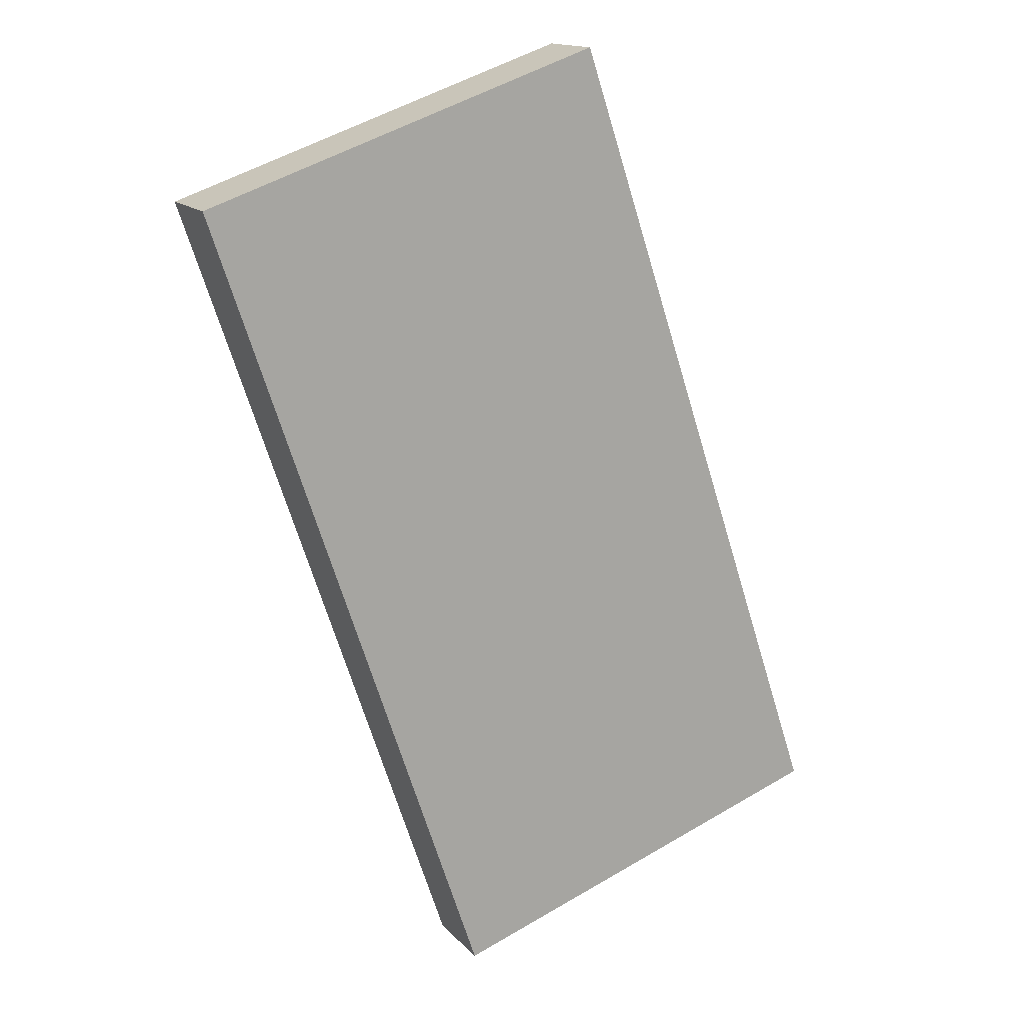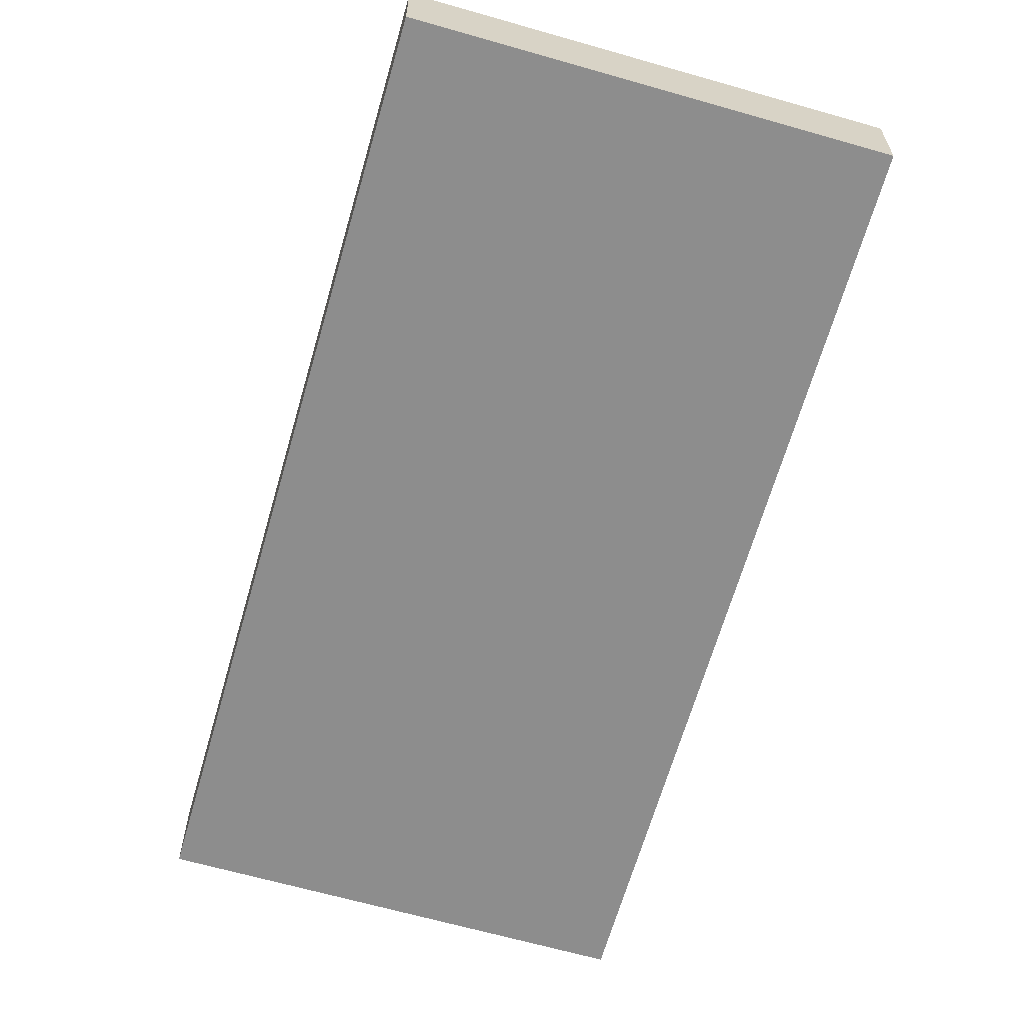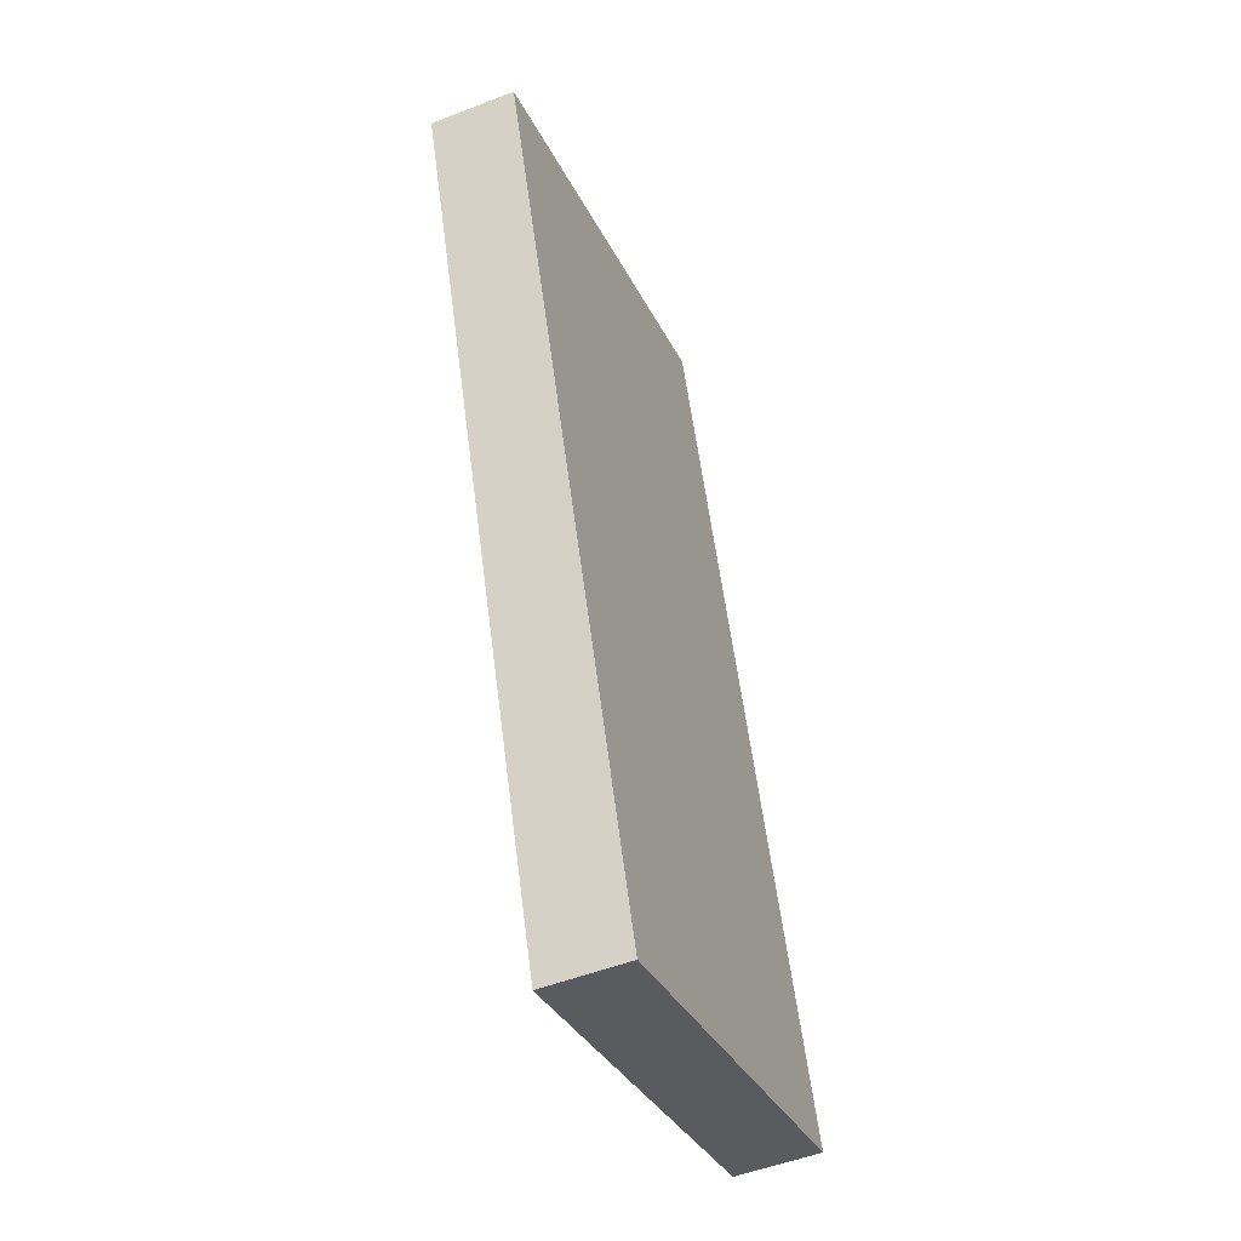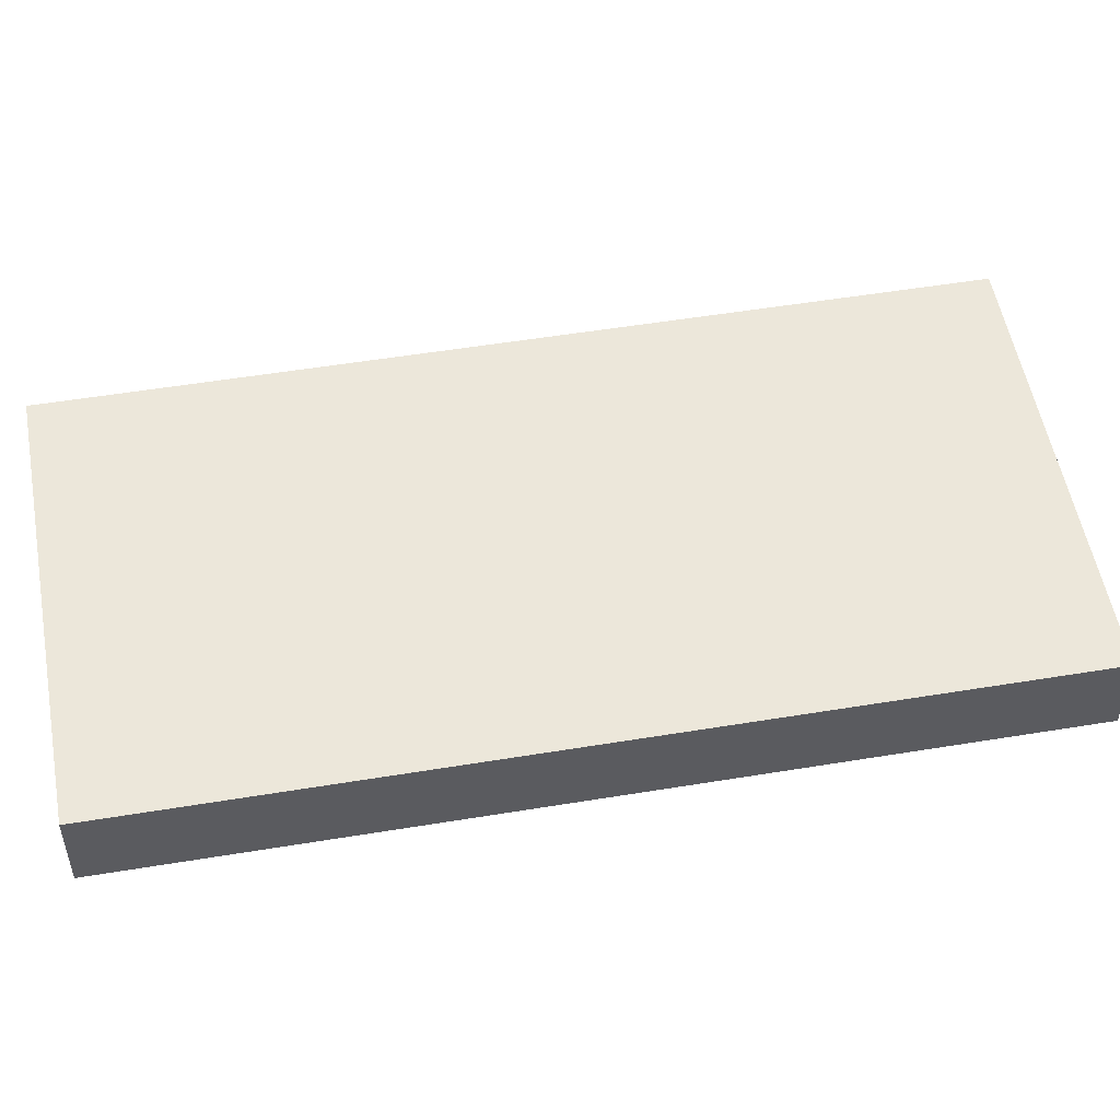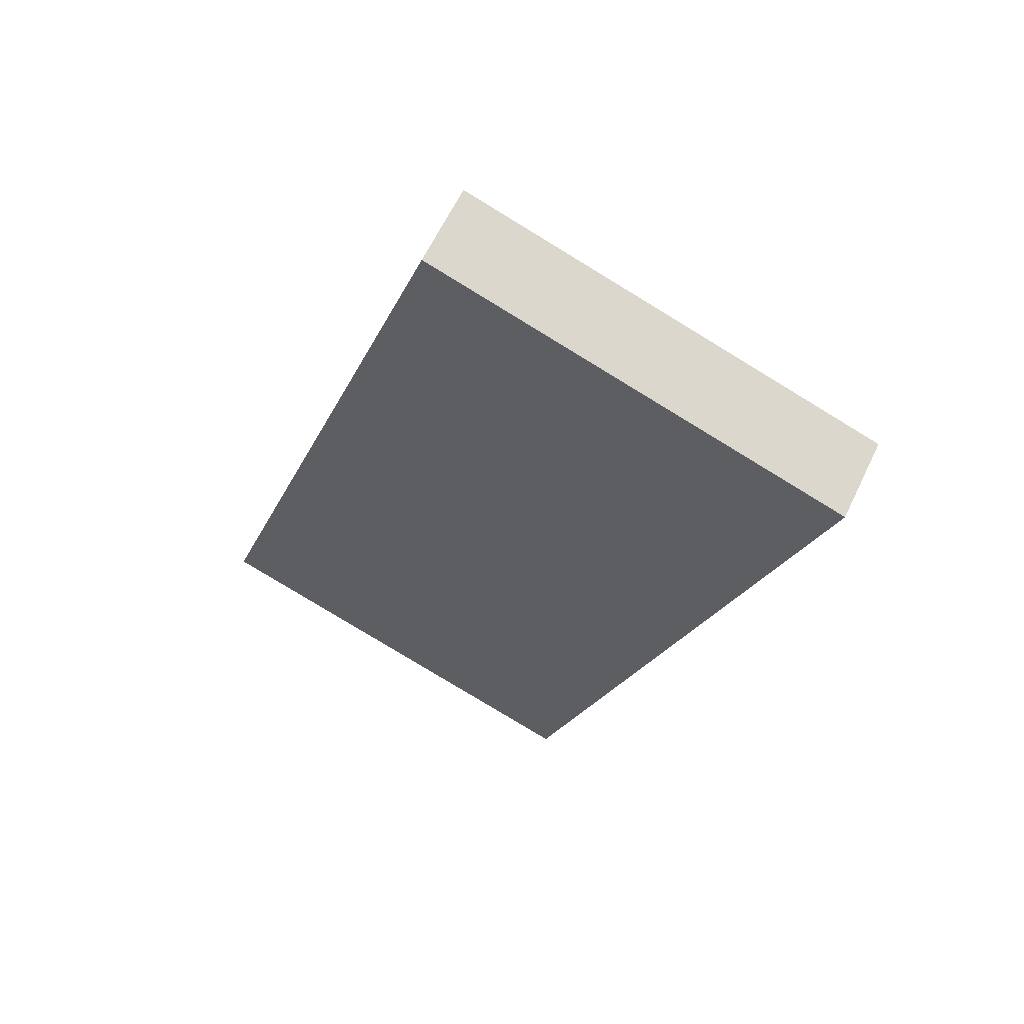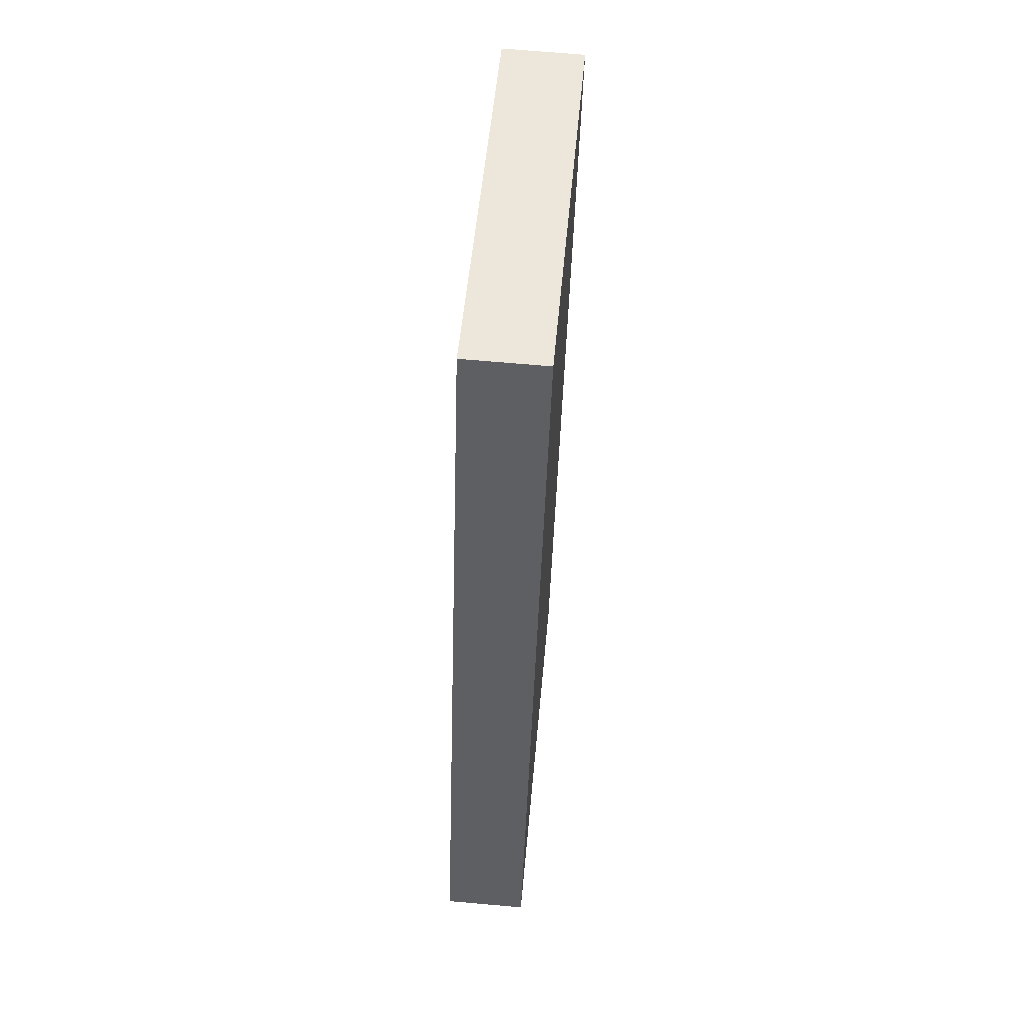
<metadata>
{"format":"obj","ext":"obj","renderer":"f3d","projection":"perspective","resolution":1024,"background":"white","views":[{"elev":15.2,"azim":153.1,"up":"+Z"},{"elev":-64.6,"azim":-177.3,"up":"+Y"},{"elev":-51.3,"azim":112.8,"up":"+Z"},{"elev":53.1,"azim":98.6,"up":"+Y"},{"elev":62.3,"azim":25.5,"up":"+Z"},{"elev":67.2,"azim":-84.9,"up":"+Z"}]}
</metadata>
<code>
v  9.521 1.13 9.471
v  0 1.13 6.919e-17
v  3.84 1.13 11.4
v  5.719 1.13 -1.813
v  5.676 1.13 -1.941
v  9.479 1.13 9.346
v  9.521 -5.799e-16 9.471
v  9.479 -5.723e-16 9.346
v  5.719 1.11e-16 -1.813
v  5.676 1.189e-16 -1.941
v  0 0 0
v  3.84 -6.983e-16 11.4
g defaultobject
f 1 2 3
f 2 1 4
f 2 4 5
f 4 1 6
f 7 6 1
f 6 7 8
f 6 8 4
f 4 8 9
f 4 9 5
f 5 9 10
f 10 2 5
f 2 10 11
f 11 3 2
f 3 11 12
f 12 1 3
f 1 12 7
f 9 11 10
f 11 9 8
f 11 8 7
f 11 7 12

</code>
